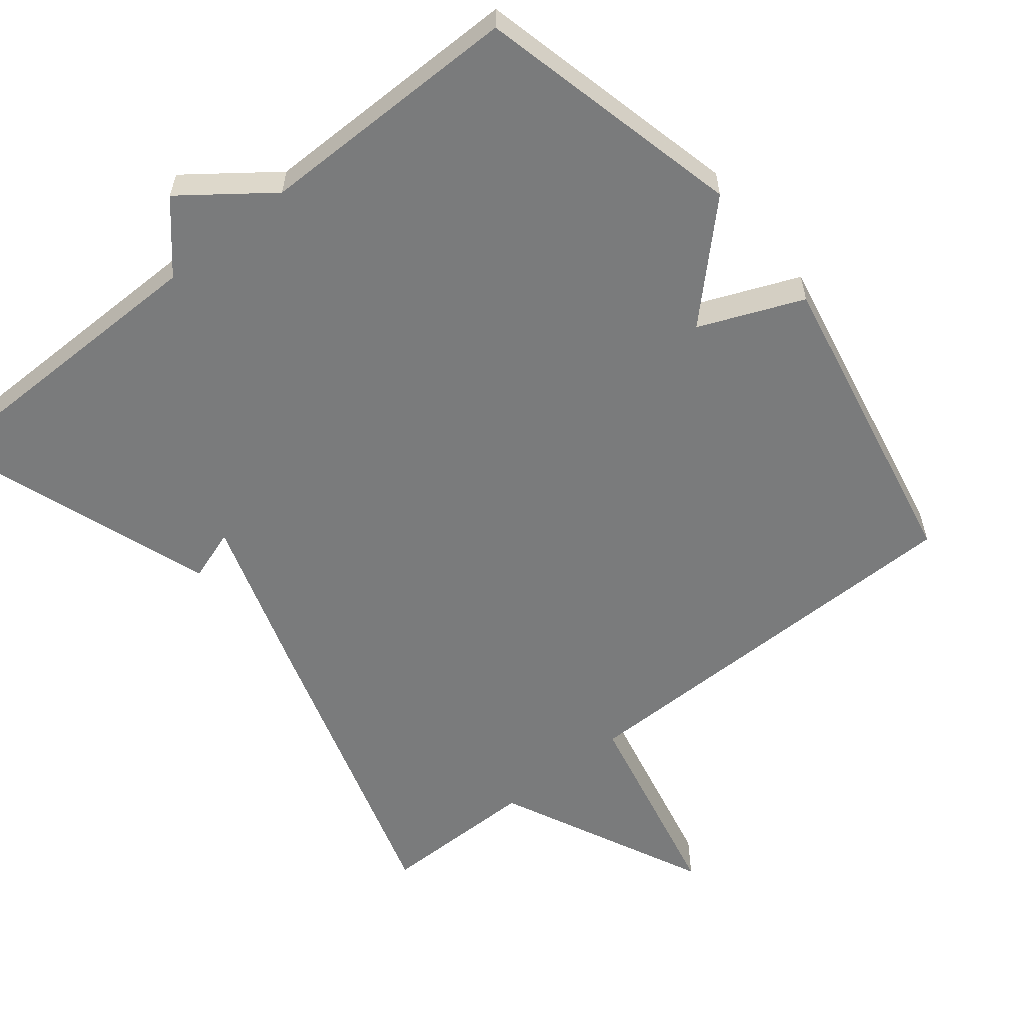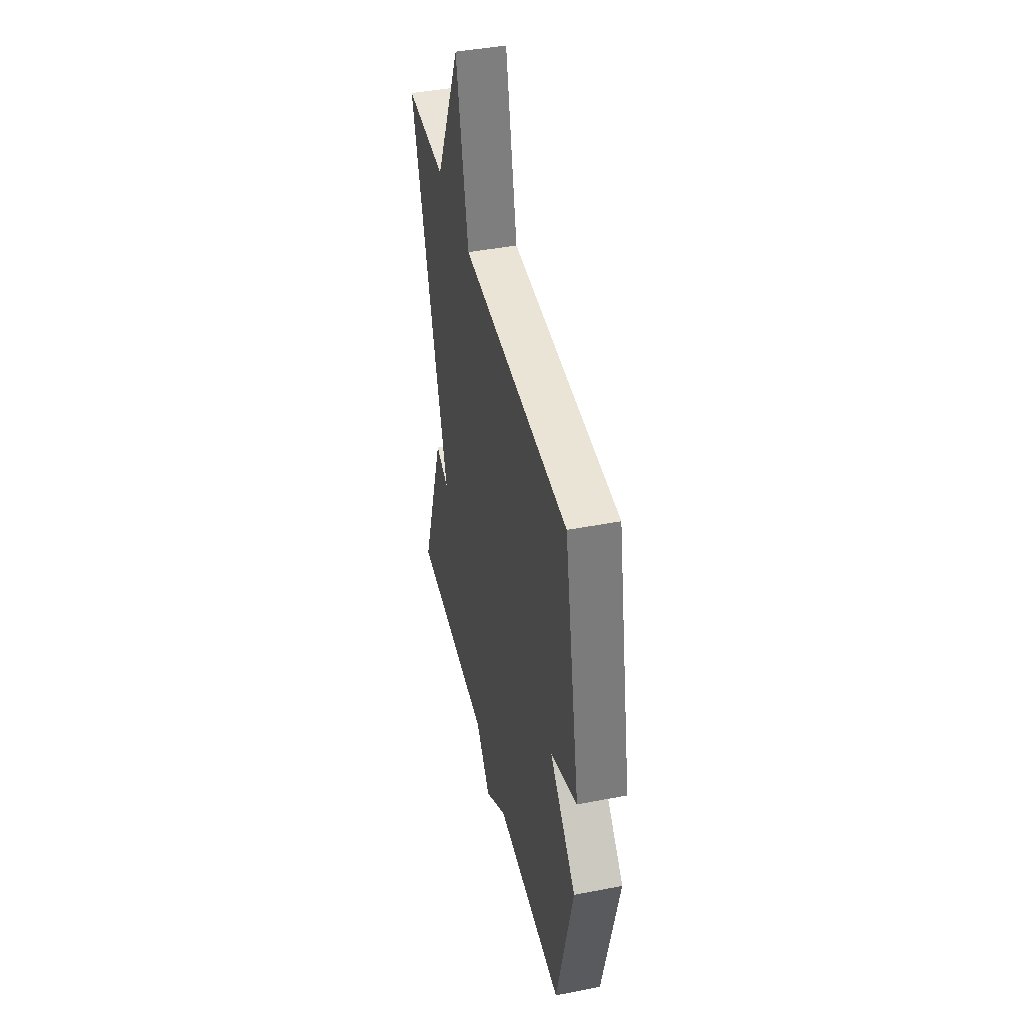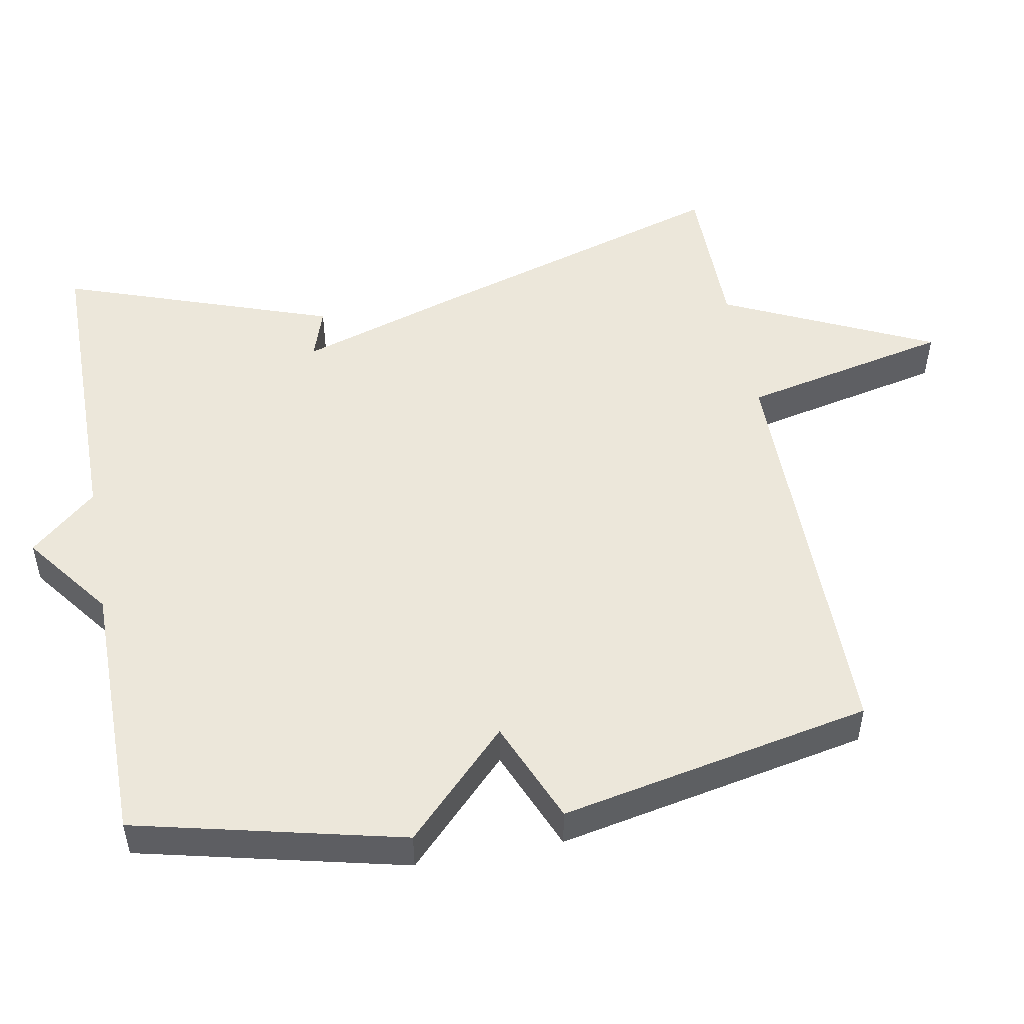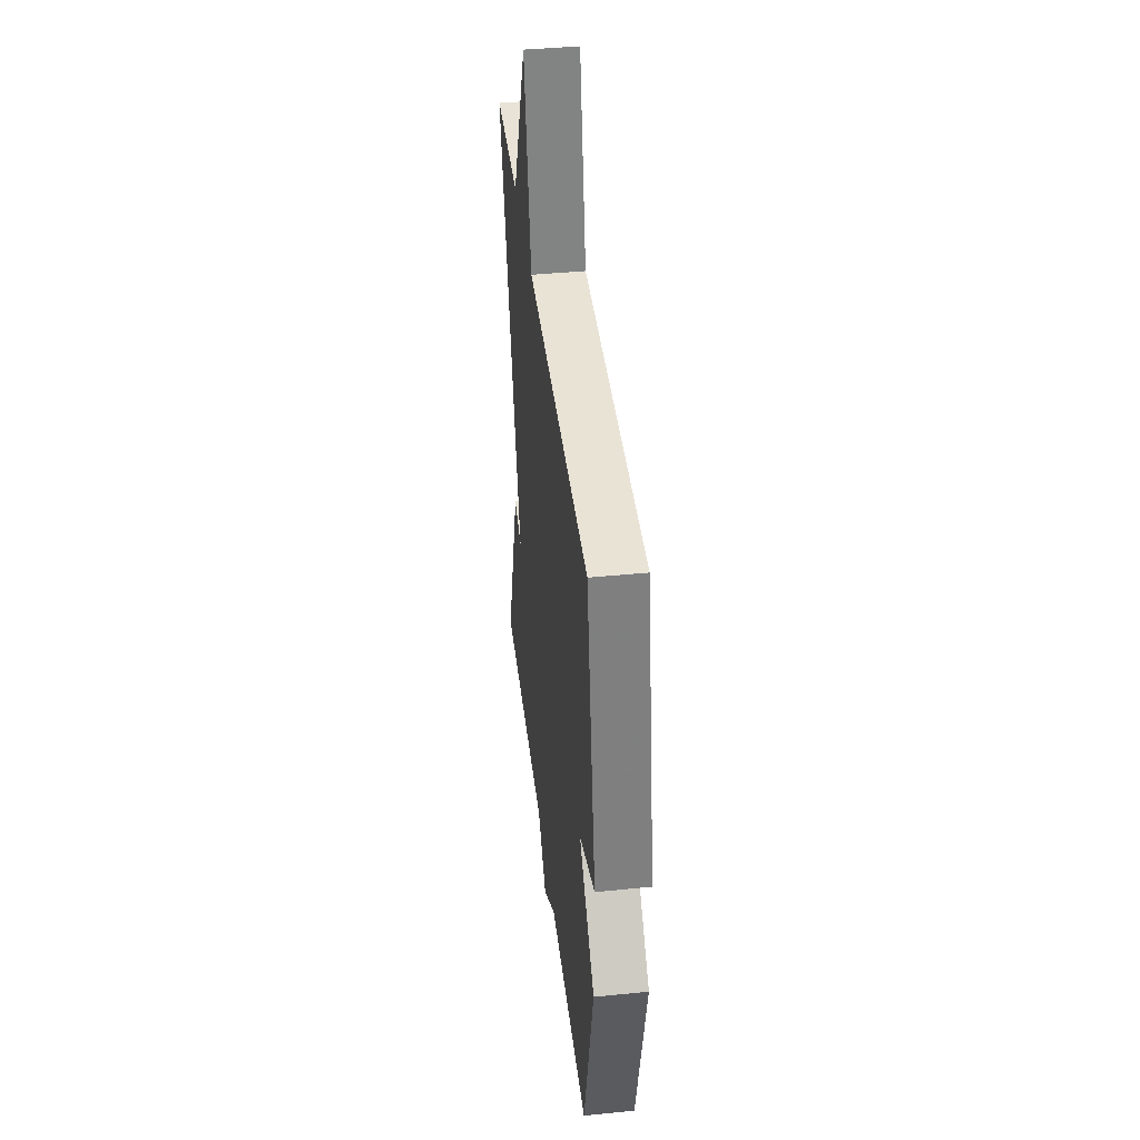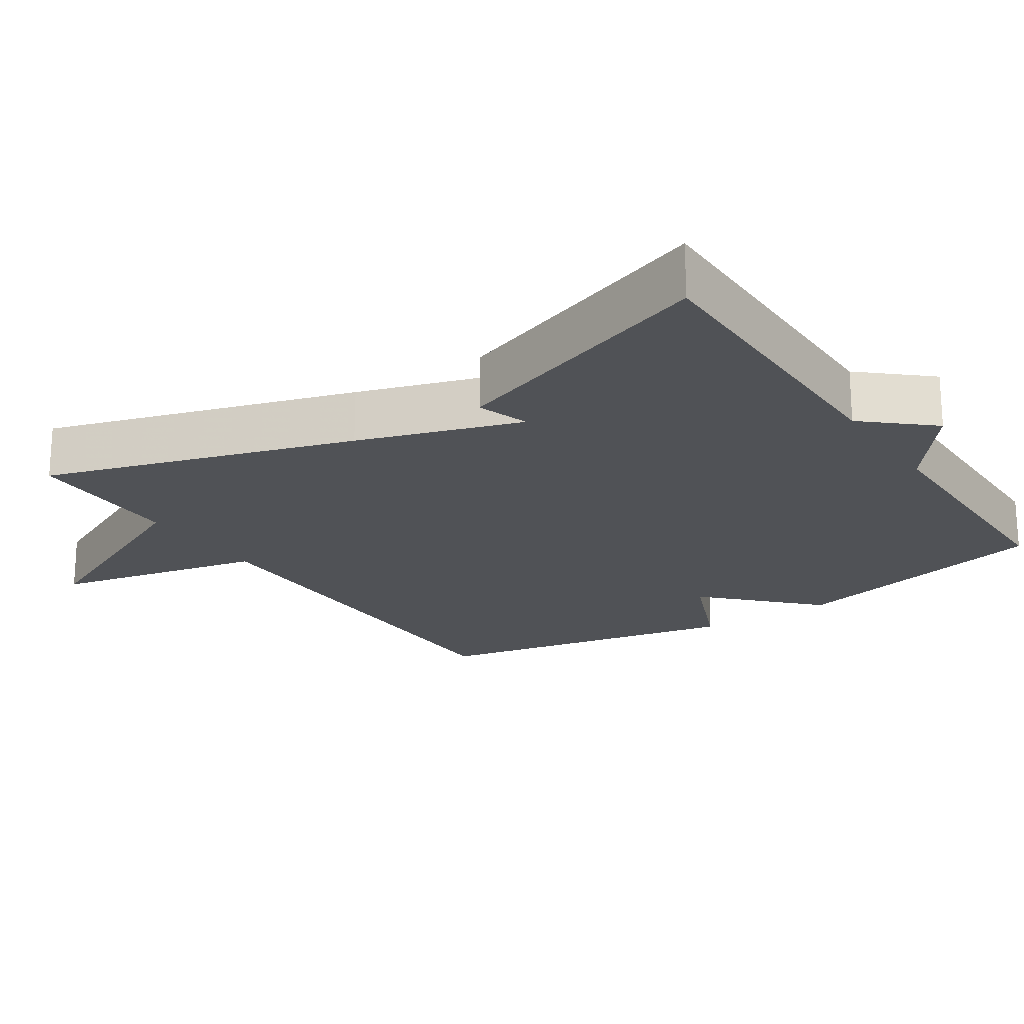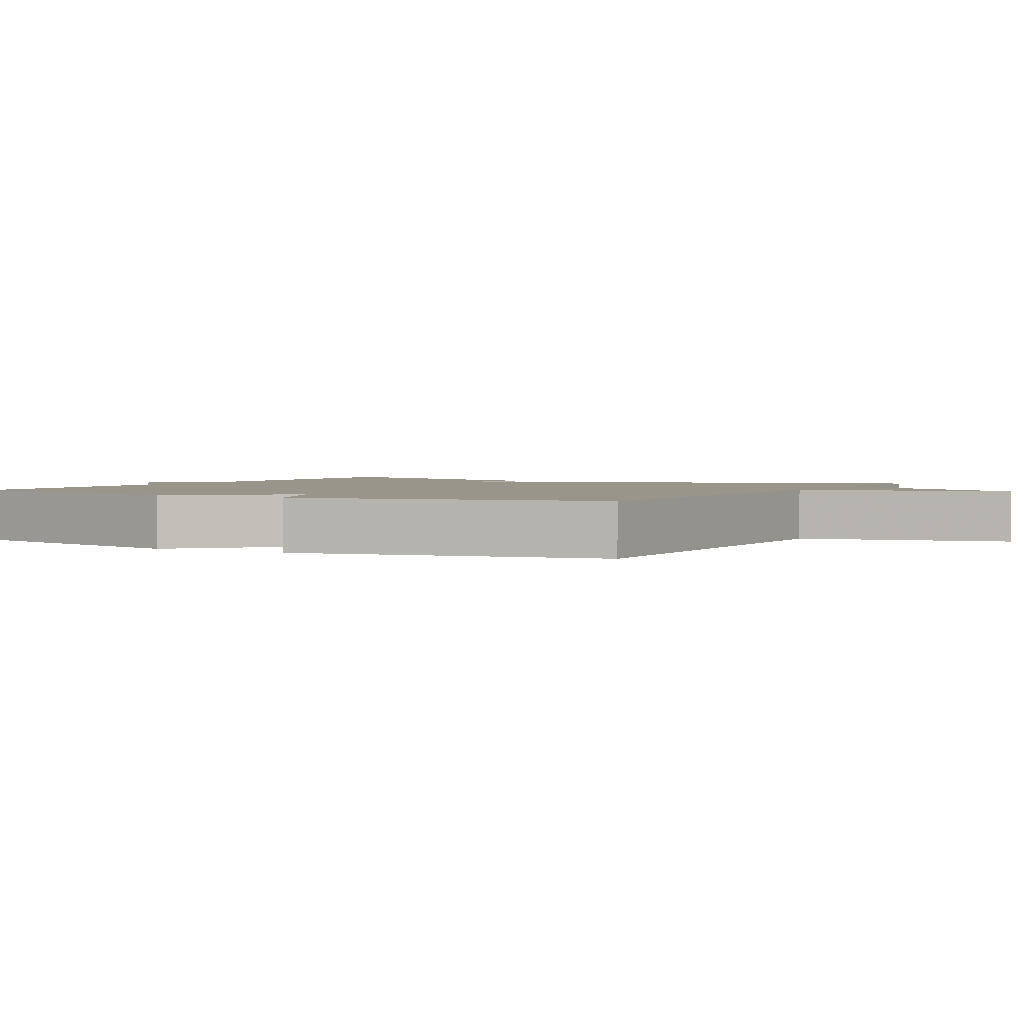
<metadata>
{"format":"obj","ext":"obj","renderer":"f3d","projection":"perspective","resolution":1024,"background":"white","views":[{"elev":-58.3,"azim":-141.1,"up":"+Y"},{"elev":43.6,"azim":-102.9,"up":"+Z"},{"elev":50.6,"azim":-100.4,"up":"+Y"},{"elev":42.0,"azim":-96.8,"up":"+Z"},{"elev":-20.8,"azim":123.5,"up":"+Y"},{"elev":2.1,"azim":-60.9,"up":"+Y"}]}
</metadata>
<code>
v 0.5 0.07 -0.5
v 0.067 0.07 -0.501
v -0.013 0.07 -0.592
v -0.133 0.07 -0.501
v -0.5 0.07 -0.5
v -0.587 0.07 -0.131
v -0.444 0.07 0.009
v -0.587 0.07 0.069
v -0.5 0.07 0.5
v 0.081 0.07 0.501
v 0.145 0.07 0.791
v 0.281 0.07 0.501
v 0.5 0.07 0.5
v 0.369 0.07 0.076
v 0.297 0.07 -0.148
v 0.369 0.07 -0.124
v 0.5 0 -0.5
v 0.067 0 -0.501
v -0.013 0 -0.592
v -0.133 0 -0.501
v -0.5 0 -0.5
v -0.587 0 -0.131
v -0.444 0 0.009
v -0.587 0 0.069
v -0.5 0 0.5
v 0.081 0 0.501
v 0.145 0 0.791
v 0.281 0 0.501
v 0.5 0 0.5
v 0.369 0 0.076
v 0.297 0 -0.148
v 0.369 0 -0.124
f 15 16 1 2
f 2 3 4
f 15 2 4
f 14 15 4
f 13 14 4
f 12 13 4
f 10 11 12 4
f 7 8 9 10
f 6 7 10
f 5 6 10
f 4 5 10
f 18 17 32 31
f 20 19 18
f 20 18 31
f 20 31 30
f 20 30 29
f 20 29 28
f 20 28 27 26
f 26 25 24 23
f 26 23 22
f 26 22 21
f 26 21 20
f 1 17 18 2
f 2 18 19 3
f 3 19 20 4
f 4 20 21 5
f 5 21 22 6
f 6 22 23 7
f 7 23 24 8
f 8 24 25 9
f 9 25 26 10
f 10 26 27 11
f 11 27 28 12
f 12 28 29 13
f 13 29 30 14
f 14 30 31 15
f 15 31 32 16
f 16 32 17 1

</code>
